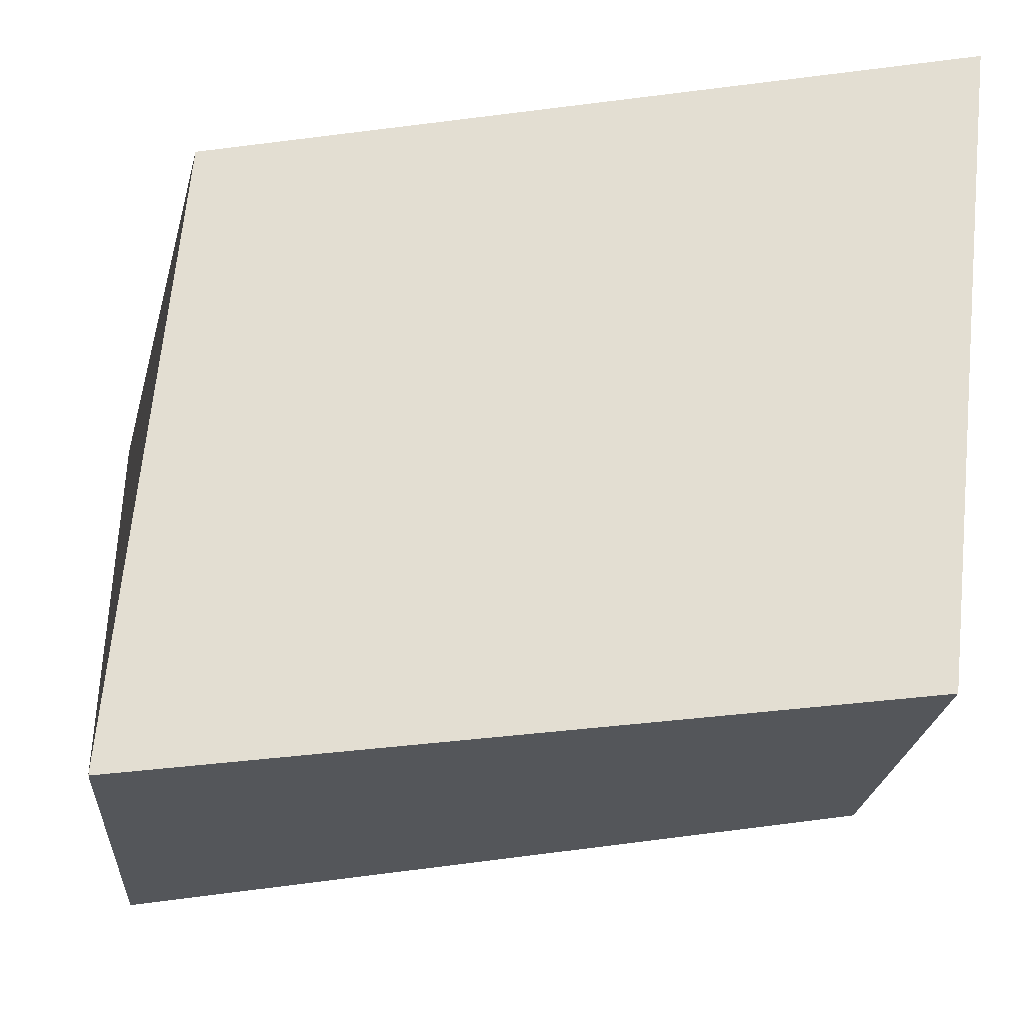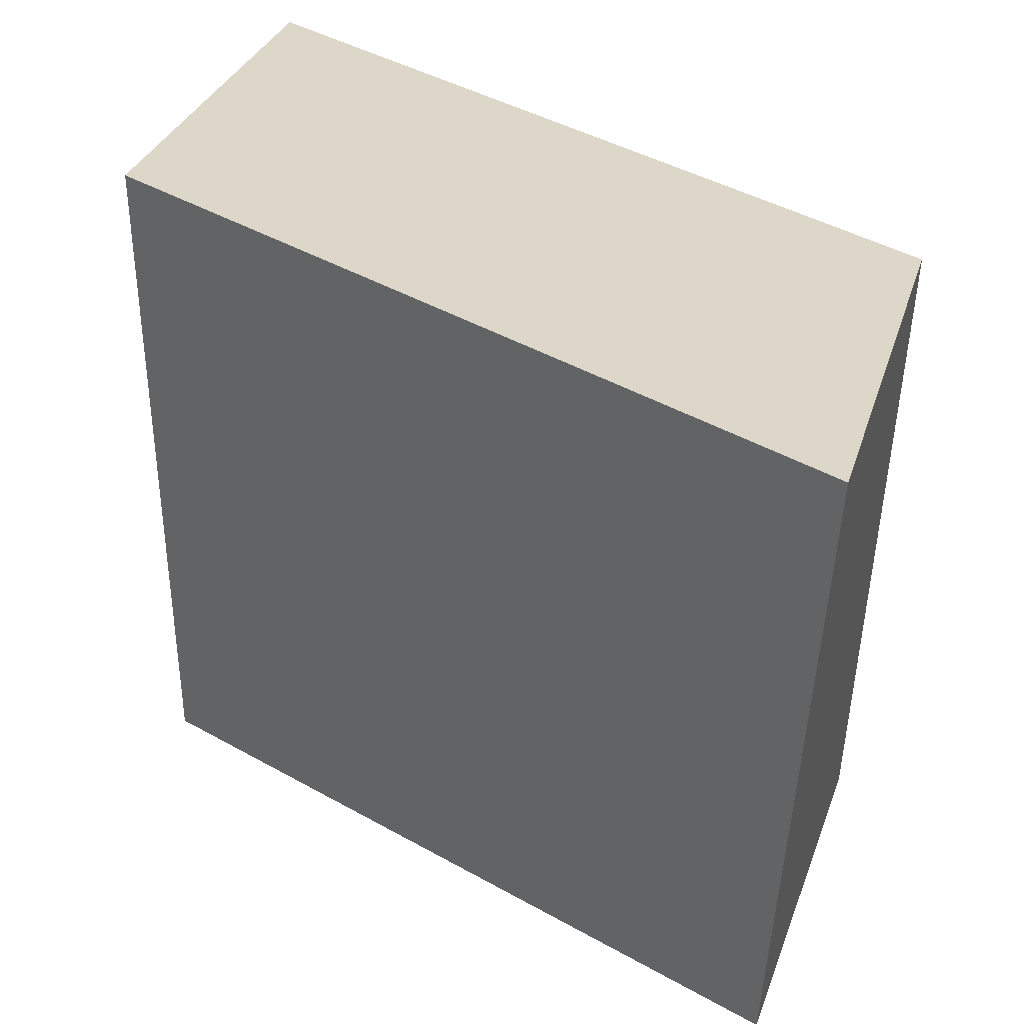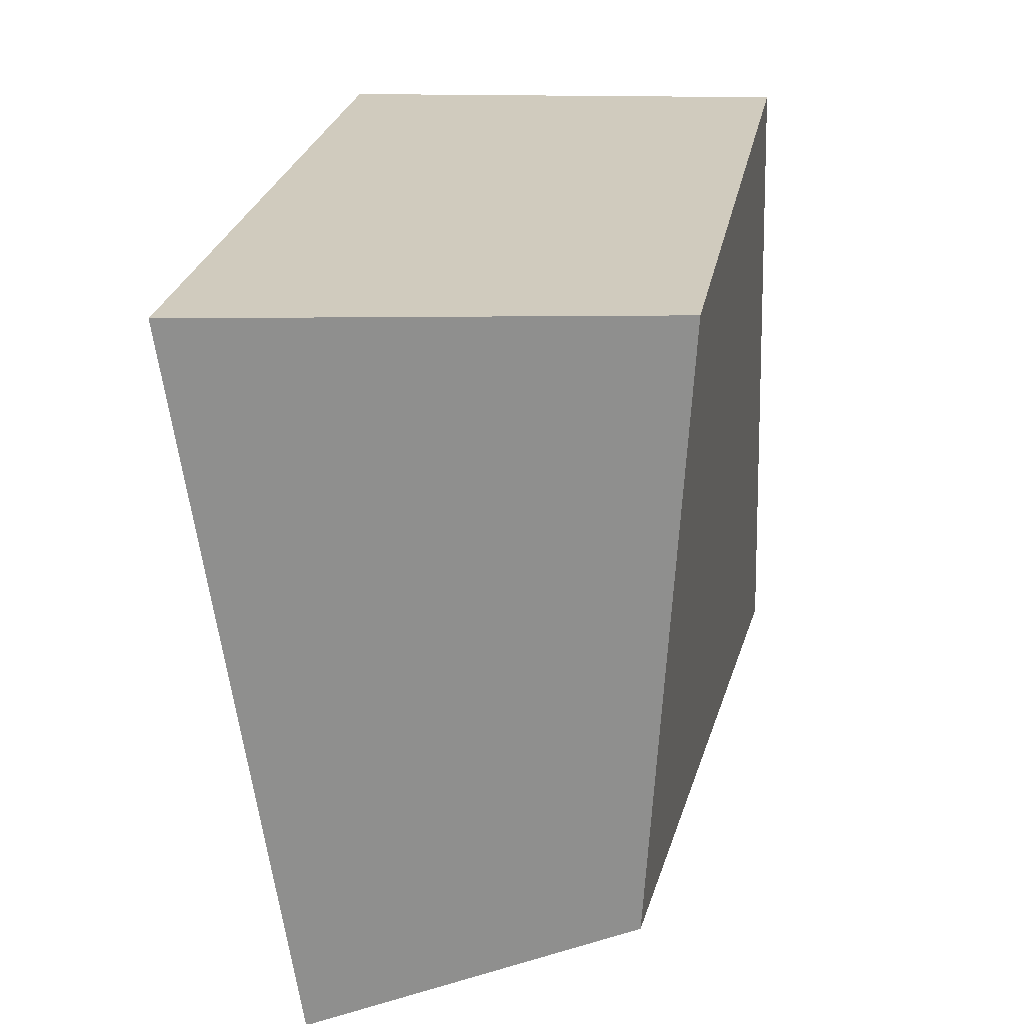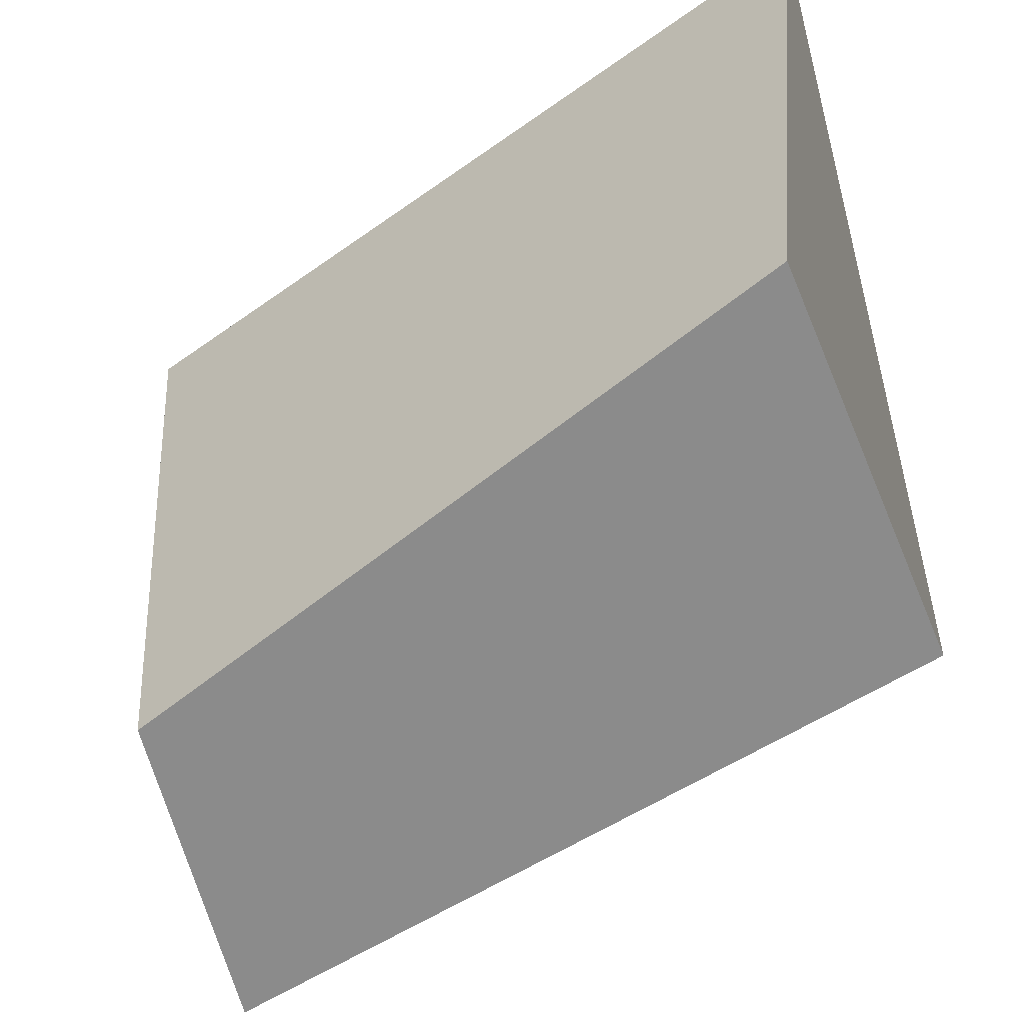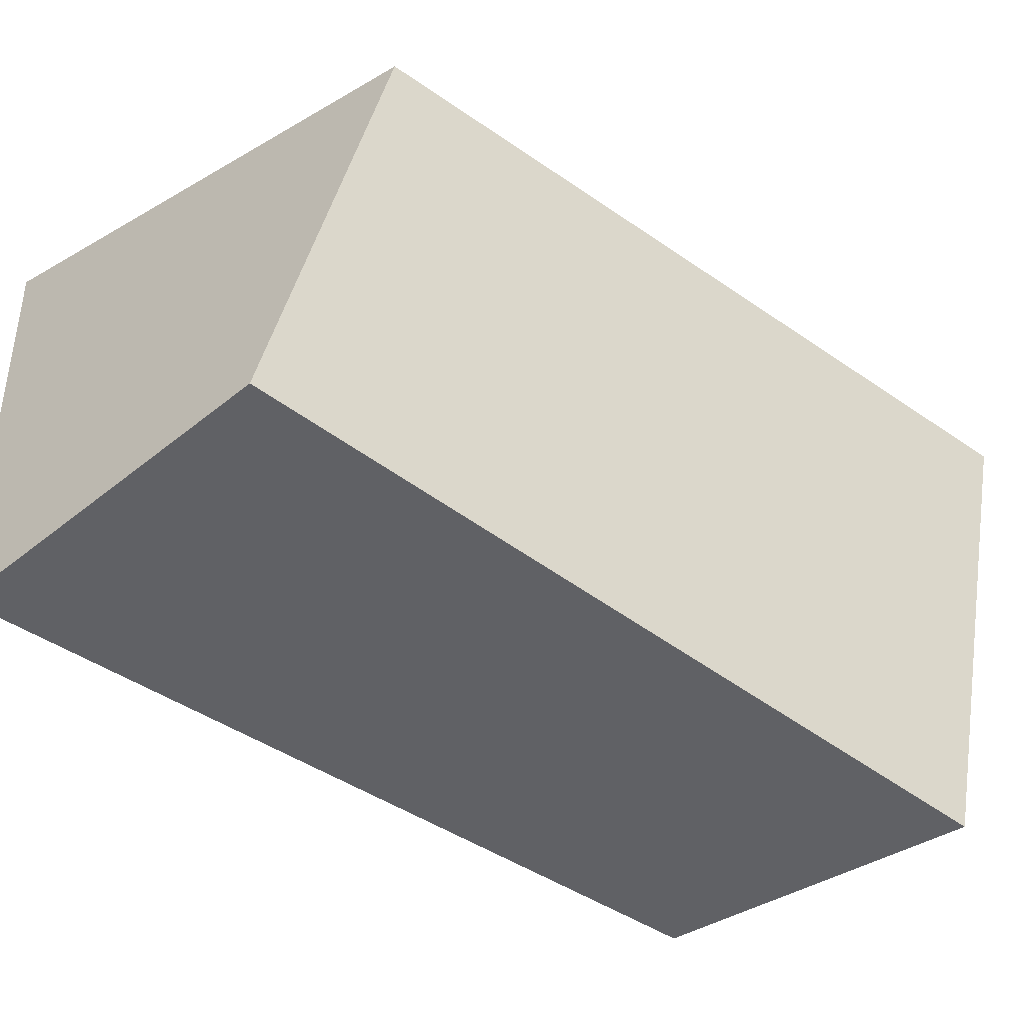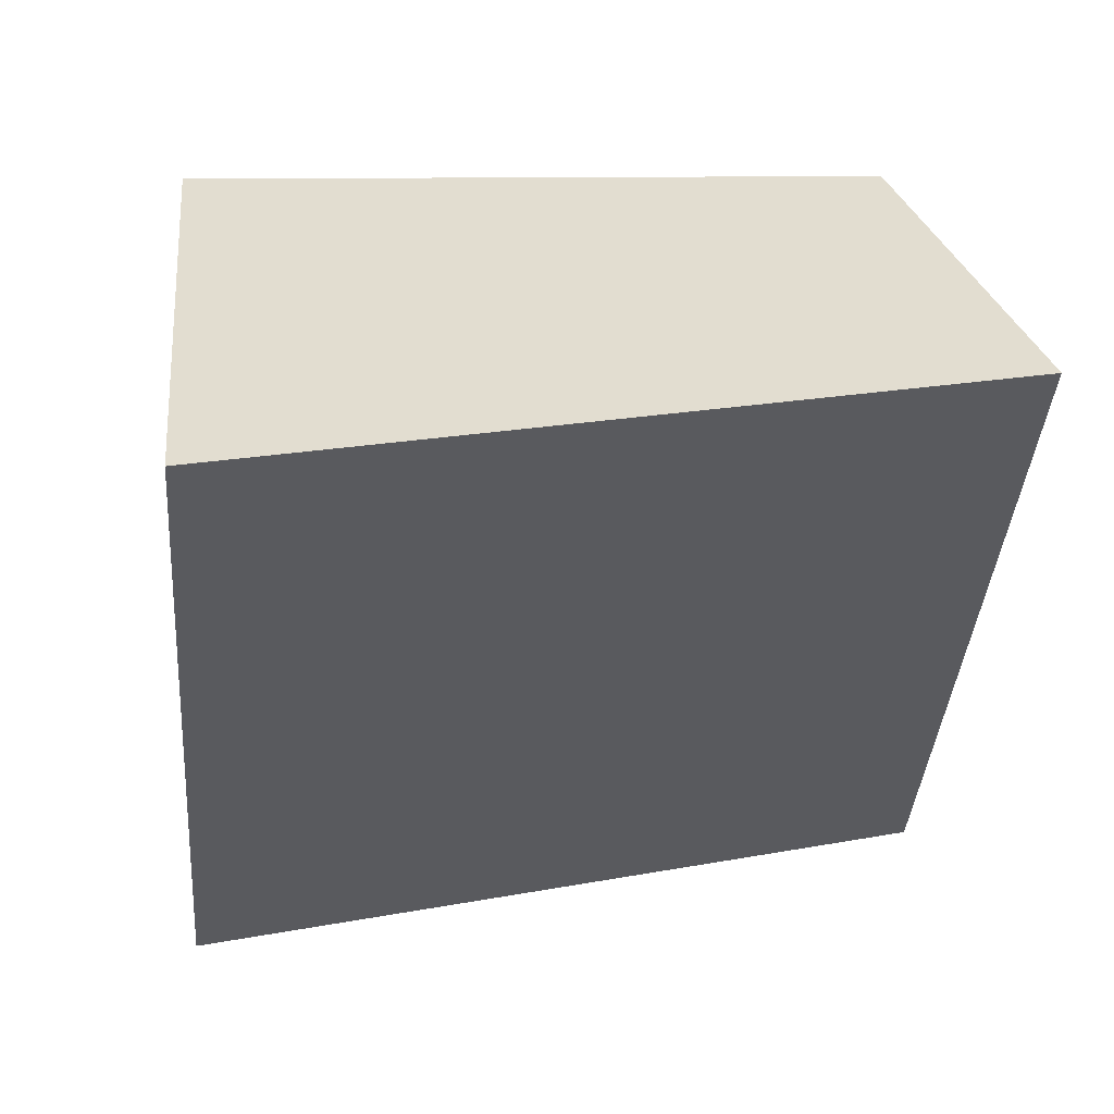
<metadata>
{"format":"obj","ext":"obj","renderer":"f3d","projection":"perspective","resolution":1024,"background":"white","views":[{"elev":-37.9,"azim":-103.1,"up":"+Y"},{"elev":32.8,"azim":-73.6,"up":"+Y"},{"elev":20.8,"azim":-14.9,"up":"+Y"},{"elev":-55.2,"azim":102.5,"up":"+Y"},{"elev":-60.7,"azim":-148.2,"up":"+Y"},{"elev":34.7,"azim":-99.2,"up":"+Z"}]}
</metadata>
<code>
o Cube
v 1.742 1.037 -1.27
v 1.7 -0.8999 -1.091
v 0.6706 0.9772 1.124
v 0.5695 -0.9303 1.028
v 0.2323 1.136 -1.224
v 0.5137 -1.151 -1.32
v -0.7998 1.089 1.155
v -0.4294 -1.137 0.9662
f 1 5 7 3
f 4 3 7 8
f 8 7 5 6
f 6 2 4 8
f 2 1 3 4
f 6 5 1 2

</code>
